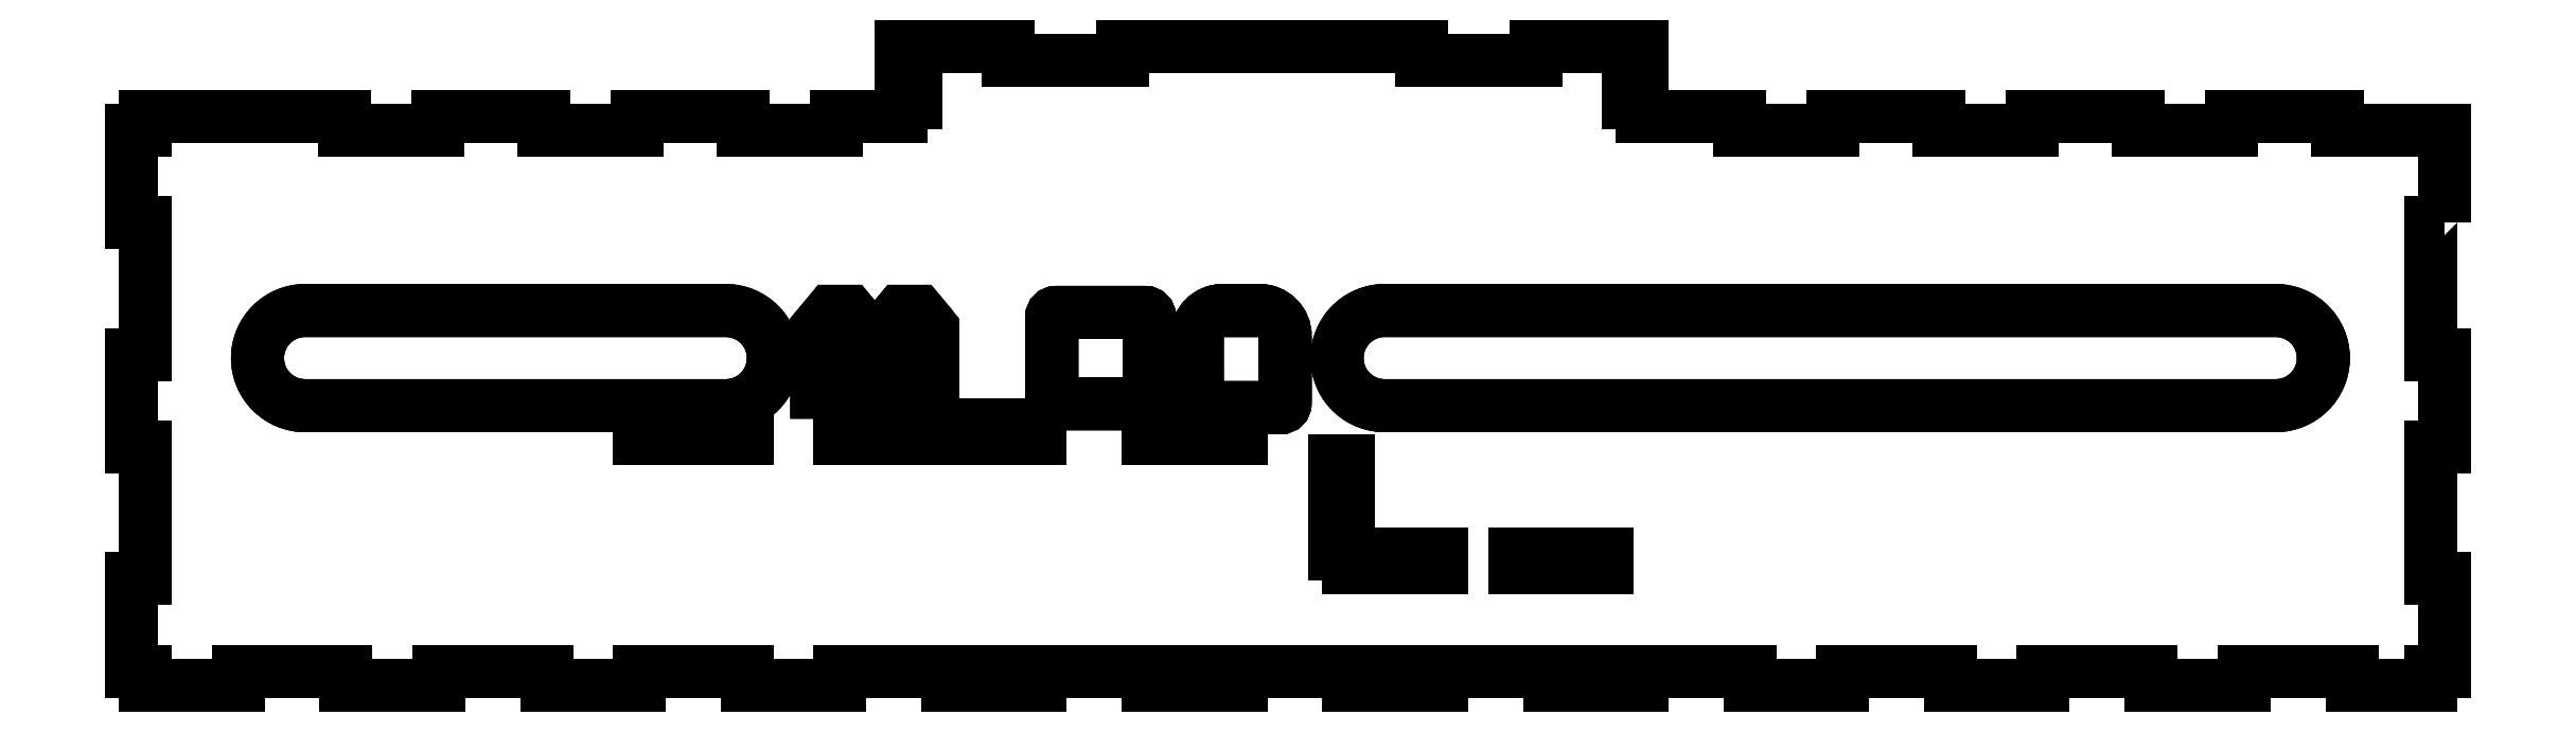
<metadata>
{"format":"dxf","ext":"dxf","renderer":"ezdxf+matplotlib","layout":"modelspace","background":"white","min_lineweight":24,"dpi":150}
</metadata>
<code>
0
SECTION
2
ENTITIES
0
INSERT
8
0
2
block 2
10
0
20
0
30
0
0
INSERT
8
0
2
block 3
10
0
20
0
30
0
0
INSERT
8
0
2
block 4
10
0
20
0
30
0
0
INSERT
8
0
2
block 5
10
0
20
0
30
0
0
INSERT
8
0
2
block 6
10
0
20
0
30
0
0
INSERT
8
0
2
block 7
10
0
20
0
30
0
0
INSERT
8
0
2
block 8
10
0
20
0
30
0
0
INSERT
8
0
2
block 9
10
0
20
0
30
0
0
INSERT
8
0
2
block 10
10
0
20
0
30
0
0
INSERT
8
0
2
block 11
10
0
20
0
30
0
0
INSERT
8
0
2
block 12
10
0
20
0
30
0
0
INSERT
8
0
2
block 13
10
0
20
0
30
0
0
INSERT
8
0
2
block 14
10
0
20
0
30
0
0
INSERT
8
0
2
block 15
10
0
20
0
30
0
0
INSERT
8
0
2
block 16
10
0
20
0
30
0
0
INSERT
8
0
2
block 17
10
0
20
0
30
0
0
INSERT
8
0
2
block 18
10
0
20
0
30
0
0
INSERT
8
0
2
block 19
10
0
20
0
30
0
0
INSERT
8
0
2
block 20
10
0
20
0
30
0
0
POLYLINE
8
0
66
     1
10
0
20
0
30
0
0
VERTEX
8
0
10
939.9
20
471.1
30
0
0
VERTEX
8
0
10
939.9
20
491.1
30
0
0
VERTEX
8
0
10
916.9
20
491.1
30
0
0
VERTEX
8
0
10
916.9
20
494.1
30
0
0
VERTEX
8
0
10
893.8
20
494.1
30
0
0
VERTEX
8
0
10
893.8
20
491.1
30
0
0
VERTEX
8
0
10
873.8
20
491.1
30
0
0
VERTEX
8
0
10
873.8
20
494.1
30
0
0
VERTEX
8
0
10
850.8
20
494.1
30
0
0
VERTEX
8
0
10
850.8
20
491.1
30
0
0
VERTEX
8
0
10
830.8
20
491.1
30
0
0
VERTEX
8
0
10
830.8
20
494.1
30
0
0
VERTEX
8
0
10
807.7
20
494.1
30
0
0
VERTEX
8
0
10
807.7
20
491.1
30
0
0
VERTEX
8
0
10
787.7
20
491.1
30
0
0
VERTEX
8
0
10
787.7
20
494.1
30
0
0
VERTEX
8
0
10
766.5
20
494.1
30
0
0
VERTEX
8
0
10
766.5
20
497.1
30
0
0
VERTEX
8
0
10
763.5
20
497.1
30
0
0
VERTEX
8
0
10
763.5
20
507.1
30
0
0
VERTEX
8
0
10
766.5
20
507.1
30
0
0
VERTEX
8
0
10
766.5
20
509.1
30
0
0
VERTEX
8
0
10
743.5
20
509.1
30
0
0
VERTEX
8
0
10
743.5
20
506.1
30
0
0
VERTEX
8
0
10
718.9
20
506.1
30
0
0
VERTEX
8
0
10
718.9
20
509.1
30
0
0
VERTEX
8
0
10
654.2
20
509.1
30
0
0
VERTEX
8
0
10
654.2
20
506.1
30
0
0
VERTEX
8
0
10
629.5
20
506.1
30
0
0
VERTEX
8
0
10
629.5
20
509.1
30
0
0
VERTEX
8
0
10
606.5
20
509.1
30
0
0
VERTEX
8
0
10
606.5
20
507.1
30
0
0
VERTEX
8
0
10
609.5
20
507.1
30
0
0
VERTEX
8
0
10
609.5
20
497.1
30
0
0
VERTEX
8
0
10
606.5
20
497.1
30
0
0
VERTEX
8
0
10
606.5
20
494.1
30
0
0
VERTEX
8
0
10
592.4
20
494.1
30
0
0
VERTEX
8
0
10
592.4
20
491.1
30
0
0
VERTEX
8
0
10
572.4
20
491.1
30
0
0
VERTEX
8
0
10
572.4
20
494.1
30
0
0
VERTEX
8
0
10
549.3
20
494.1
30
0
0
VERTEX
8
0
10
549.3
20
491.1
30
0
0
VERTEX
8
0
10
529.3
20
491.1
30
0
0
VERTEX
8
0
10
529.3
20
494.1
30
0
0
VERTEX
8
0
10
506.2
20
494.1
30
0
0
VERTEX
8
0
10
506.2
20
491.1
30
0
0
VERTEX
8
0
10
486.2
20
491.1
30
0
0
VERTEX
8
0
10
486.2
20
494.1
30
0
0
VERTEX
8
0
10
443.2
20
494.1
30
0
0
VERTEX
8
0
10
443.2
20
491.1
30
0
0
VERTEX
8
0
10
440.2
20
491.1
30
0
0
VERTEX
8
0
10
440.2
20
471.1
30
0
0
VERTEX
8
0
10
443.2
20
471.1
30
0
0
VERTEX
8
0
10
443.2
20
442.6
30
0
0
VERTEX
8
0
10
440.2
20
442.6
30
0
0
VERTEX
8
0
10
440.2
20
422.6
30
0
0
VERTEX
8
0
10
443.2
20
422.6
30
0
0
VERTEX
8
0
10
443.2
20
394.1
30
0
0
VERTEX
8
0
10
440.2
20
394.1
30
0
0
VERTEX
8
0
10
440.2
20
374.1
30
0
0
VERTEX
8
0
10
443.2
20
374.1
30
0
0
VERTEX
8
0
10
443.2
20
371.1
30
0
0
VERTEX
8
0
10
463.2
20
371.1
30
0
0
VERTEX
8
0
10
463.2
20
374.1
30
0
0
VERTEX
8
0
10
486.5
20
374.1
30
0
0
VERTEX
8
0
10
486.5
20
371.1
30
0
0
VERTEX
8
0
10
506.5
20
371.1
30
0
0
VERTEX
8
0
10
506.5
20
374.1
30
0
0
VERTEX
8
0
10
529.8
20
374.1
30
0
0
VERTEX
8
0
10
529.8
20
371.1
30
0
0
VERTEX
8
0
10
549.8
20
371.1
30
0
0
VERTEX
8
0
10
549.8
20
374.1
30
0
0
VERTEX
8
0
10
573.2
20
374.1
30
0
0
VERTEX
8
0
10
573.2
20
371.1
30
0
0
VERTEX
8
0
10
593.2
20
371.1
30
0
0
VERTEX
8
0
10
593.2
20
374.1
30
0
0
VERTEX
8
0
10
789.9
20
374.1
30
0
0
VERTEX
8
0
10
789.9
20
371.1
30
0
0
VERTEX
8
0
10
809.9
20
371.1
30
0
0
VERTEX
8
0
10
809.9
20
374.1
30
0
0
VERTEX
8
0
10
833.2
20
374.1
30
0
0
VERTEX
8
0
10
833.2
20
371.1
30
0
0
VERTEX
8
0
10
853.2
20
371.1
30
0
0
VERTEX
8
0
10
853.2
20
374.1
30
0
0
VERTEX
8
0
10
876.6
20
374.1
30
0
0
VERTEX
8
0
10
876.6
20
371.1
30
0
0
VERTEX
8
0
10
896.6
20
371.1
30
0
0
VERTEX
8
0
10
896.6
20
374.1
30
0
0
VERTEX
8
0
10
919.9
20
374.1
30
0
0
VERTEX
8
0
10
919.9
20
371.1
30
0
0
VERTEX
8
0
10
936.9
20
371.1
30
0
0
VERTEX
8
0
10
936.9
20
374.1
30
0
0
VERTEX
8
0
10
939.9
20
374.1
30
0
0
VERTEX
8
0
10
939.9
20
394.1
30
0
0
VERTEX
8
0
10
936.9
20
394.1
30
0
0
VERTEX
8
0
10
936.9
20
422.6
30
0
0
VERTEX
8
0
10
939.9
20
422.6
30
0
0
VERTEX
8
0
10
939.9
20
442.6
30
0
0
VERTEX
8
0
10
936.9
20
442.6
30
0
0
VERTEX
8
0
10
936.9
20
471.1
30
0
0
VERTEX
8
0
10
939.9
20
471.1
30
0
0
SEQEND
8
0
0
POLYLINE
8
0
66
     1
10
0
20
0
30
0
0
VERTEX
8
0
10
603.2
20
448.3
30
0
0
VERTEX
8
0
10
606.2
20
451.9
30
0
0
VERTEX
8
0
10
610.3
20
451.9
30
0
0
VERTEX
8
0
10
613.3
20
448.3
30
0
0
VERTEX
8
0
10
613.3
20
434.4
30
0
0
VERTEX
8
0
10
603.2
20
434.4
30
0
0
VERTEX
8
0
10
603.2
20
448.3
30
0
0
SEQEND
8
0
0
POLYLINE
8
0
66
     1
10
0
20
0
30
0
0
VERTEX
8
0
10
573.2
20
424.5
30
0
0
VERTEX
8
0
10
549.8
20
424.5
30
0
0
VERTEX
8
0
10
549.8
20
427.5
30
0
0
VERTEX
8
0
10
573.2
20
427.5
30
0
0
VERTEX
8
0
10
573.2
20
424.5
30
0
0
SEQEND
8
0
0
SPLINE
8
0
210
0
220
0
230
1
70
    11
71
     3
72
    23
73
    19
74
     0
42
1e-10
43
1e-10
12
1
22
0
32
0
13
1
23
0
33
0
40
0
40
0
40
0
40
0
40
1
40
1
40
1
40
2
40
2
40
2
40
3
40
3
40
3
40
4
40
4
40
4
40
5
40
5
40
5
40
6
40
6
40
6
40
6
10
568.6
20
431.5
30
0
10
568.6
20
431.5
30
0
10
477.7
20
431.5
30
0
10
477.7
20
431.5
30
0
10
472
20
431.5
30
0
10
467.4
20
436.1
30
0
10
467.4
20
441.8
30
0
10
467.4
20
447.5
30
0
10
472
20
452.1
30
0
10
477.7
20
452.1
30
0
10
477.7
20
452.1
30
0
10
568.6
20
452.1
30
0
10
568.6
20
452.1
30
0
10
574.2
20
452.1
30
0
10
578.8
20
447.5
30
0
10
578.8
20
441.8
30
0
10
578.8
20
436.1
30
0
10
574.2
20
431.5
30
0
10
568.6
20
431.5
30
0
0
POLYLINE
8
0
66
     1
10
0
20
0
30
0
0
VERTEX
8
0
10
588.2
20
434.4
30
0
0
VERTEX
8
0
10
588.2
20
448.3
30
0
0
VERTEX
8
0
10
591.2
20
451.9
30
0
0
VERTEX
8
0
10
595.3
20
451.9
30
0
0
VERTEX
8
0
10
598.3
20
448.3
30
0
0
VERTEX
8
0
10
598.3
20
434.4
30
0
0
VERTEX
8
0
10
588.2
20
434.4
30
0
0
SEQEND
8
0
0
POLYLINE
8
0
66
     1
10
0
20
0
30
0
0
VERTEX
8
0
10
636.5
20
424.5
30
0
0
VERTEX
8
0
10
593.2
20
424.5
30
0
0
VERTEX
8
0
10
593.2
20
427.5
30
0
0
VERTEX
8
0
10
636.5
20
427.5
30
0
0
VERTEX
8
0
10
636.5
20
424.5
30
0
0
SEQEND
8
0
0
SPLINE
8
0
210
0
220
0
230
1
70
    11
71
     3
72
    29
73
    25
74
     0
42
1e-10
43
1e-10
12
1
22
0
32
0
13
1
23
0
33
0
40
0
40
0
40
0
40
0
40
1
40
1
40
1
40
2
40
2
40
2
40
3
40
3
40
3
40
4
40
4
40
4
40
5
40
5
40
5
40
6
40
6
40
6
40
7
40
7
40
7
40
8
40
8
40
8
40
8
10
659.1
20
431.9
30
0
10
659.1
20
431.9
30
0
10
640
20
431.9
30
0
10
640
20
431.9
30
0
10
639.5
20
431.9
30
0
10
639
20
432.4
30
0
10
639
20
432.9
30
0
10
639
20
432.9
30
0
10
639
20
450.7
30
0
10
639
20
450.7
30
0
10
639
20
451.2
30
0
10
639.5
20
451.7
30
0
10
640
20
451.7
30
0
10
640
20
451.7
30
0
10
659.1
20
451.7
30
0
10
659.1
20
451.7
30
0
10
659.7
20
451.7
30
0
10
660.1
20
451.2
30
0
10
660.1
20
450.7
30
0
10
660.1
20
450.7
30
0
10
660.1
20
432.9
30
0
10
660.1
20
432.9
30
0
10
660.1
20
432.4
30
0
10
659.7
20
431.9
30
0
10
659.1
20
431.9
30
0
0
POLYLINE
8
0
66
     1
10
0
20
0
30
0
0
VERTEX
8
0
10
679.9
20
424.5
30
0
0
VERTEX
8
0
10
659.9
20
424.5
30
0
0
VERTEX
8
0
10
659.9
20
427.5
30
0
0
VERTEX
8
0
10
679.9
20
427.5
30
0
0
VERTEX
8
0
10
679.9
20
424.5
30
0
0
SEQEND
8
0
0
SPLINE
8
0
210
0
220
0
230
1
70
    11
71
     3
72
    29
73
    25
74
     0
42
1e-10
43
1e-10
12
1
22
0
32
0
13
1
23
0
33
0
40
0
40
0
40
0
40
0
40
1
40
1
40
1
40
2
40
2
40
2
40
3
40
3
40
3
40
4
40
4
40
4
40
5
40
5
40
5
40
6
40
6
40
6
40
7
40
7
40
7
40
8
40
8
40
8
40
8
10
689.4
20
432.1
30
0
10
689.4
20
431.6
30
0
10
689
20
431.1
30
0
10
688.4
20
431.1
30
0
10
688.4
20
431.1
30
0
10
671.4
20
431.1
30
0
10
671.4
20
431.1
30
0
10
670.9
20
431.1
30
0
10
670.4
20
431.6
30
0
10
670.4
20
432.1
30
0
10
670.4
20
432.1
30
0
10
670.4
20
446.6
30
0
10
670.4
20
446.6
30
0
10
670.4
20
449.6
30
0
10
672.9
20
452.1
30
0
10
675.9
20
452.1
30
0
10
675.9
20
452.1
30
0
10
683.9
20
452.1
30
0
10
683.9
20
452.1
30
0
10
686.9
20
452.1
30
0
10
689.4
20
449.6
30
0
10
689.4
20
446.6
30
0
10
689.4
20
446.6
30
0
10
689.4
20
432.1
30
0
10
689.4
20
432.1
30
0
0
POLYLINE
8
0
66
     1
10
0
20
0
30
0
0
VERTEX
8
0
10
723.2
20
396.5
30
0
0
VERTEX
8
0
10
703.2
20
396.5
30
0
0
VERTEX
8
0
10
703.2
20
399.5
30
0
0
VERTEX
8
0
10
700.2
20
399.5
30
0
0
VERTEX
8
0
10
700.2
20
419.5
30
0
0
VERTEX
8
0
10
703.2
20
419.5
30
0
0
VERTEX
8
0
10
703.2
20
399.5
30
0
0
VERTEX
8
0
10
723.2
20
399.5
30
0
0
VERTEX
8
0
10
723.2
20
396.5
30
0
0
SEQEND
8
0
0
POLYLINE
8
0
66
     1
10
0
20
0
30
0
0
VERTEX
8
0
10
759.1
20
396.5
30
0
0
VERTEX
8
0
10
739.1
20
396.5
30
0
0
VERTEX
8
0
10
739.1
20
399.5
30
0
0
VERTEX
8
0
10
759.1
20
399.5
30
0
0
VERTEX
8
0
10
759.1
20
396.5
30
0
0
SEQEND
8
0
0
SPLINE
8
0
210
0
220
0
230
1
70
    11
71
     3
72
   290
73
   286
74
     0
42
1e-10
43
1e-10
12
1
22
0
32
0
13
1
23
0
33
0
40
0
40
0
40
0
40
0
40
1
40
1
40
1
40
2
40
2
40
2
40
3
40
3
40
3
40
4
40
4
40
4
40
5
40
5
40
5
40
6
40
6
40
6
40
7
40
7
40
7
40
8
40
8
40
8
40
9
40
9
40
9
40
10
40
10
40
10
40
11
40
11
40
11
40
12
40
12
40
12
40
13
40
13
40
13
40
14
40
14
40
14
40
15
40
15
40
15
40
16
40
16
40
16
40
17
40
17
40
17
40
18
40
18
40
18
40
19
40
19
40
19
40
20
40
20
40
20
40
21
40
21
40
21
40
22
40
22
40
22
40
23
40
23
40
23
40
24
40
24
40
24
40
25
40
25
40
25
40
26
40
26
40
26
40
27
40
27
40
27
40
28
40
28
40
28
40
29
40
29
40
29
40
30
40
30
40
30
40
31
40
31
40
31
40
32
40
32
40
32
40
33
40
33
40
33
40
34
40
34
40
34
40
35
40
35
40
35
40
36
40
36
40
36
40
37
40
37
40
37
40
38
40
38
40
38
40
39
40
39
40
39
40
40
40
40
40
40
40
41
40
41
40
41
40
42
40
42
40
42
40
43
40
43
40
43
40
44
40
44
40
44
40
45
40
45
40
45
40
46
40
46
40
46
40
47
40
47
40
47
40
48
40
48
40
48
40
49
40
49
40
49
40
50
40
50
40
50
40
51
40
51
40
51
40
52
40
52
40
52
40
53
40
53
40
53
40
54
40
54
40
54
40
55
40
55
40
55
40
56
40
56
40
56
40
57
40
57
40
57
40
58
40
58
40
58
40
59
40
59
40
59
40
60
40
60
40
60
40
61
40
61
40
61
40
62
40
62
40
62
40
63
40
63
40
63
40
64
40
64
40
64
40
65
40
65
40
65
40
66
40
66
40
66
40
67
40
67
40
67
40
68
40
68
40
68
40
69
40
69
40
69
40
70
40
70
40
70
40
71
40
71
40
71
40
72
40
72
40
72
40
73
40
73
40
73
40
74
40
74
40
74
40
75
40
75
40
75
40
76
40
76
40
76
40
77
40
77
40
77
40
78
40
78
40
78
40
79
40
79
40
79
40
80
40
80
40
80
40
81
40
81
40
81
40
82
40
82
40
82
40
83
40
83
40
83
40
84
40
84
40
84
40
85
40
85
40
85
40
86
40
86
40
86
40
87
40
87
40
87
40
88
40
88
40
88
40
89
40
89
40
89
40
90
40
90
40
90
40
91
40
91
40
91
40
92
40
92
40
92
40
93
40
93
40
93
40
94
40
94
40
94
40
95
40
95
40
95
40
95
10
903.4
20
431.5
30
0
10
903.4
20
431.5
30
0
10
710.9
20
431.5
30
0
10
710.9
20
431.5
30
0
10
710.7
20
431.5
30
0
10
710.6
20
431.5
30
0
10
710.4
20
431.6
30
0
10
710.4
20
431.6
30
0
10
710.4
20
431.6
30
0
10
710.4
20
431.6
30
0
10
710.2
20
431.6
30
0
10
710.1
20
431.6
30
0
10
709.9
20
431.6
30
0
10
709.9
20
431.6
30
0
10
709.9
20
431.6
30
0
10
709.8
20
431.6
30
0
10
709.8
20
431.6
30
0
10
709.8
20
431.6
30
0
10
709.8
20
431.6
30
0
10
709.6
20
431.6
30
0
10
709.5
20
431.6
30
0
10
709.4
20
431.7
30
0
10
709.2
20
431.7
30
0
10
709.1
20
431.7
30
0
10
709
20
431.7
30
0
10
709
20
431.7
30
0
10
709
20
431.7
30
0
10
709
20
431.7
30
0
10
708.9
20
431.7
30
0
10
708.8
20
431.8
30
0
10
708.7
20
431.8
30
0
10
708.5
20
431.8
30
0
10
708.2
20
431.9
30
0
10
708
20
432
30
0
10
707.9
20
432
30
0
10
707.8
20
432
30
0
10
707.7
20
432
30
0
10
707.5
20
432.1
30
0
10
707.2
20
432.2
30
0
10
706.9
20
432.3
30
0
10
706.9
20
432.4
30
0
10
706.8
20
432.4
30
0
10
706.7
20
432.5
30
0
10
706.5
20
432.5
30
0
10
706.4
20
432.6
30
0
10
706.2
20
432.7
30
0
10
706
20
432.8
30
0
10
705.9
20
432.8
30
0
10
705.8
20
432.9
30
0
10
705.7
20
432.9
30
0
10
705.7
20
433
30
0
10
705.7
20
433
30
0
10
705.6
20
433
30
0
10
705.4
20
433.1
30
0
10
705.3
20
433.2
30
0
10
705.3
20
433.2
30
0
10
705.3
20
433.2
30
0
10
705.2
20
433.2
30
0
10
705.2
20
433.3
30
0
10
705.1
20
433.4
30
0
10
705
20
433.4
30
0
10
704.9
20
433.5
30
0
10
704.8
20
433.5
30
0
10
704.7
20
433.6
30
0
10
704.5
20
433.8
30
0
10
704.3
20
434
30
0
10
704.1
20
434.1
30
0
10
703.9
20
434.3
30
0
10
703.8
20
434.4
30
0
10
703.7
20
434.6
30
0
10
703.6
20
434.6
30
0
10
703.5
20
434.7
30
0
10
703.4
20
434.8
30
0
10
703.3
20
434.9
30
0
10
703.3
20
434.9
30
0
10
703.3
20
434.9
30
0
10
703.3
20
435
30
0
10
703.2
20
435
30
0
10
703.2
20
435
30
0
10
703.1
20
435.1
30
0
10
703.1
20
435.2
30
0
10
703
20
435.3
30
0
10
702.9
20
435.4
30
0
10
702.8
20
435.5
30
0
10
702.7
20
435.6
30
0
10
702.7
20
435.6
30
0
10
702.7
20
435.7
30
0
10
702.7
20
435.7
30
0
10
702.6
20
435.8
30
0
10
702.5
20
435.9
30
0
10
702.4
20
436.1
30
0
10
702.3
20
436.2
30
0
10
702.2
20
436.3
30
0
10
702.2
20
436.4
30
0
10
702.1
20
436.5
30
0
10
702.1
20
436.5
30
0
10
702.1
20
436.5
30
0
10
702
20
436.6
30
0
10
702
20
436.8
30
0
10
701.9
20
436.9
30
0
10
701.8
20
437
30
0
10
701.8
20
437.1
30
0
10
701.8
20
437.1
30
0
10
701.7
20
437.2
30
0
10
701.7
20
437.3
30
0
10
701.6
20
437.4
30
0
10
701.4
20
437.8
30
0
10
701.3
20
438.2
30
0
10
701.1
20
438.7
30
0
10
701.1
20
438.8
30
0
10
701.1
20
438.9
30
0
10
701
20
439
30
0
10
701
20
439.1
30
0
10
701
20
439.1
30
0
10
701
20
439.2
30
0
10
701
20
439.3
30
0
10
700.9
20
439.4
30
0
10
700.9
20
439.5
30
0
10
700.9
20
439.5
30
0
10
700.9
20
439.6
30
0
10
700.9
20
439.6
30
0
10
700.9
20
439.7
30
0
10
700.8
20
439.8
30
0
10
700.8
20
439.9
30
0
10
700.8
20
440
30
0
10
700.8
20
440.1
30
0
10
700.8
20
440.2
30
0
10
700.8
20
440.2
30
0
10
700.8
20
440.3
30
0
10
700.7
20
440.4
30
0
10
700.7
20
440.4
30
0
10
700.7
20
440.5
30
0
10
700.7
20
440.6
30
0
10
700.7
20
440.7
30
0
10
700.7
20
440.7
30
0
10
700.7
20
440.8
30
0
10
700.7
20
441
30
0
10
700.7
20
441.1
30
0
10
700.7
20
441.2
30
0
10
700.6
20
441.6
30
0
10
700.6
20
442
30
0
10
700.7
20
442.4
30
0
10
700.7
20
442.6
30
0
10
700.7
20
442.7
30
0
10
700.7
20
442.8
30
0
10
700.7
20
442.9
30
0
10
700.7
20
443
30
0
10
700.7
20
443.1
30
0
10
700.7
20
443.1
30
0
10
700.7
20
443.2
30
0
10
700.7
20
443.3
30
0
10
700.8
20
443.3
30
0
10
700.8
20
443.4
30
0
10
700.8
20
443.5
30
0
10
700.8
20
443.6
30
0
10
700.8
20
443.7
30
0
10
700.8
20
443.7
30
0
10
700.8
20
443.8
30
0
10
700.9
20
444
30
0
10
700.9
20
444.1
30
0
10
700.9
20
444.1
30
0
10
700.9
20
444.1
30
0
10
700.9
20
444.1
30
0
10
700.9
20
444.2
30
0
10
701
20
444.4
30
0
10
701
20
444.5
30
0
10
701
20
444.5
30
0
10
701
20
444.6
30
0
10
701
20
444.6
30
0
10
701.1
20
444.7
30
0
10
701.1
20
444.8
30
0
10
701.1
20
445
30
0
10
701.3
20
445.4
30
0
10
701.4
20
445.8
30
0
10
701.6
20
446.3
30
0
10
701.7
20
446.3
30
0
10
701.7
20
446.4
30
0
10
701.8
20
446.5
30
0
10
701.8
20
446.6
30
0
10
701.8
20
446.7
30
0
10
701.9
20
446.7
30
0
10
702
20
446.9
30
0
10
702
20
447
30
0
10
702.1
20
447.1
30
0
10
702.1
20
447.2
30
0
10
702.1
20
447.2
30
0
10
702.2
20
447.2
30
0
10
702.2
20
447.3
30
0
10
702.3
20
447.5
30
0
10
702.4
20
447.6
30
0
10
702.5
20
447.7
30
0
10
702.6
20
447.8
30
0
10
702.7
20
447.9
30
0
10
702.7
20
448
30
0
10
702.7
20
448
30
0
10
702.7
20
448
30
0
10
702.8
20
448.1
30
0
10
702.9
20
448.3
30
0
10
703
20
448.4
30
0
10
703.1
20
448.5
30
0
10
703.1
20
448.5
30
0
10
703.2
20
448.6
30
0
10
703.2
20
448.6
30
0
10
703.3
20
448.7
30
0
10
703.3
20
448.7
30
0
10
703.3
20
448.7
30
0
10
703.3
20
448.8
30
0
10
703.4
20
448.8
30
0
10
703.5
20
448.9
30
0
10
703.6
20
449
30
0
10
703.7
20
449.1
30
0
10
703.8
20
449.2
30
0
10
703.9
20
449.4
30
0
10
704.1
20
449.5
30
0
10
704.3
20
449.7
30
0
10
704.5
20
449.9
30
0
10
704.7
20
450
30
0
10
704.8
20
450.1
30
0
10
704.9
20
450.2
30
0
10
705
20
450.2
30
0
10
705.1
20
450.3
30
0
10
705.2
20
450.3
30
0
10
705.2
20
450.4
30
0
10
705.3
20
450.4
30
0
10
705.3
20
450.4
30
0
10
705.3
20
450.4
30
0
10
705.4
20
450.5
30
0
10
705.6
20
450.6
30
0
10
705.7
20
450.7
30
0
10
705.7
20
450.7
30
0
10
705.7
20
450.7
30
0
10
705.8
20
450.7
30
0
10
705.9
20
450.8
30
0
10
706
20
450.9
30
0
10
706.2
20
451
30
0
10
706.4
20
451
30
0
10
706.5
20
451.1
30
0
10
706.7
20
451.2
30
0
10
706.8
20
451.2
30
0
10
706.9
20
451.3
30
0
10
706.9
20
451.3
30
0
10
707.2
20
451.4
30
0
10
707.5
20
451.5
30
0
10
707.7
20
451.6
30
0
10
707.8
20
451.6
30
0
10
707.9
20
451.7
30
0
10
708
20
451.7
30
0
10
708.2
20
451.7
30
0
10
708.5
20
451.8
30
0
10
708.7
20
451.9
30
0
10
708.8
20
451.9
30
0
10
708.9
20
451.9
30
0
10
709
20
451.9
30
0
10
709
20
451.9
30
0
10
709
20
451.9
30
0
10
709
20
451.9
30
0
10
709.1
20
452
30
0
10
709.2
20
452
30
0
10
709.4
20
452
30
0
10
709.5
20
452
30
0
10
709.6
20
452
30
0
10
709.8
20
452
30
0
10
709.8
20
452
30
0
10
709.8
20
452
30
0
10
709.8
20
452
30
0
10
709.9
20
452.1
30
0
10
709.9
20
452.1
30
0
10
709.9
20
452.1
30
0
10
710.1
20
452.1
30
0
10
710.2
20
452.1
30
0
10
710.4
20
452.1
30
0
10
710.4
20
452.1
30
0
10
710.4
20
452.1
30
0
10
710.4
20
452.1
30
0
10
710.6
20
452.1
30
0
10
710.7
20
452.1
30
0
10
710.9
20
452.1
30
0
10
710.9
20
452.1
30
0
10
903.4
20
452.1
30
0
10
903.4
20
452.1
30
0
10
909.1
20
452.1
30
0
10
913.7
20
447.5
30
0
10
913.7
20
441.8
30
0
10
913.7
20
436.1
30
0
10
909.1
20
431.5
30
0
10
903.4
20
431.5
30
0
0
ENDSEC
0
EOF

</code>
